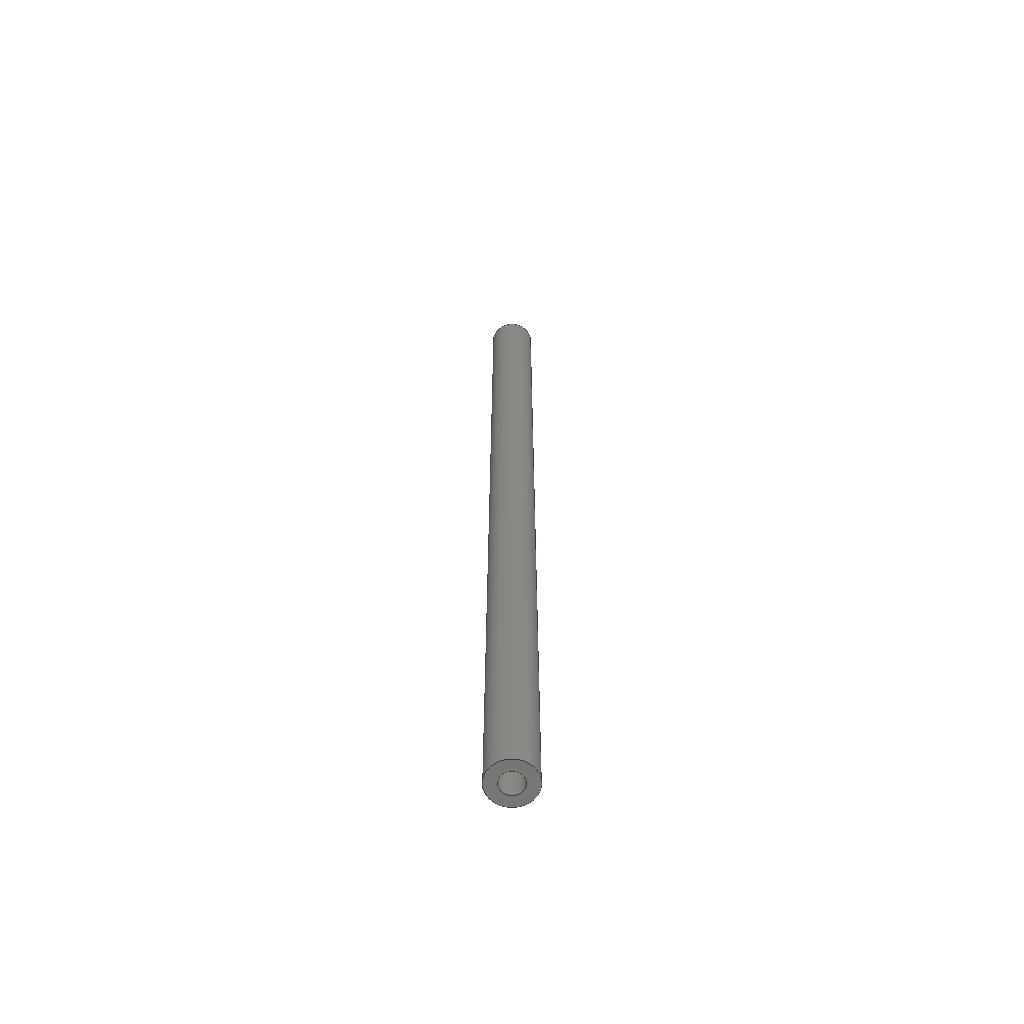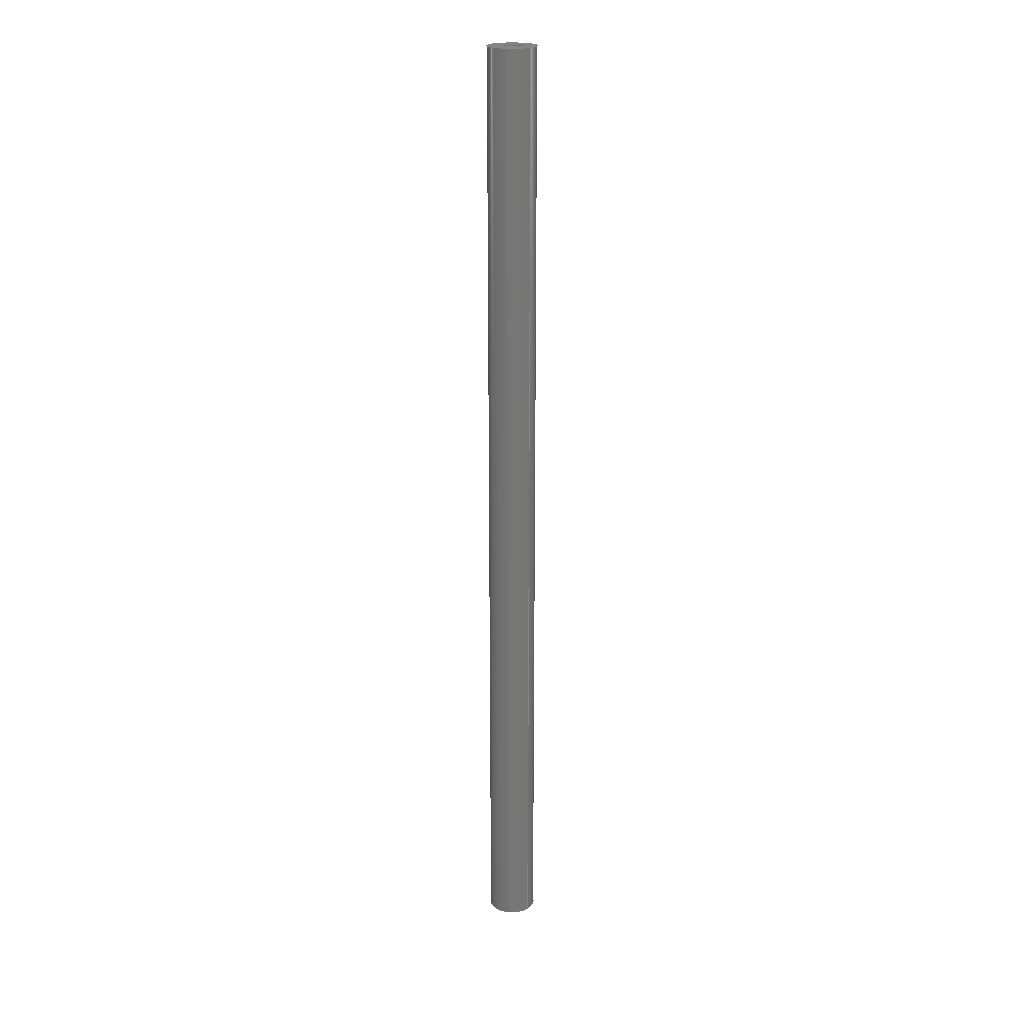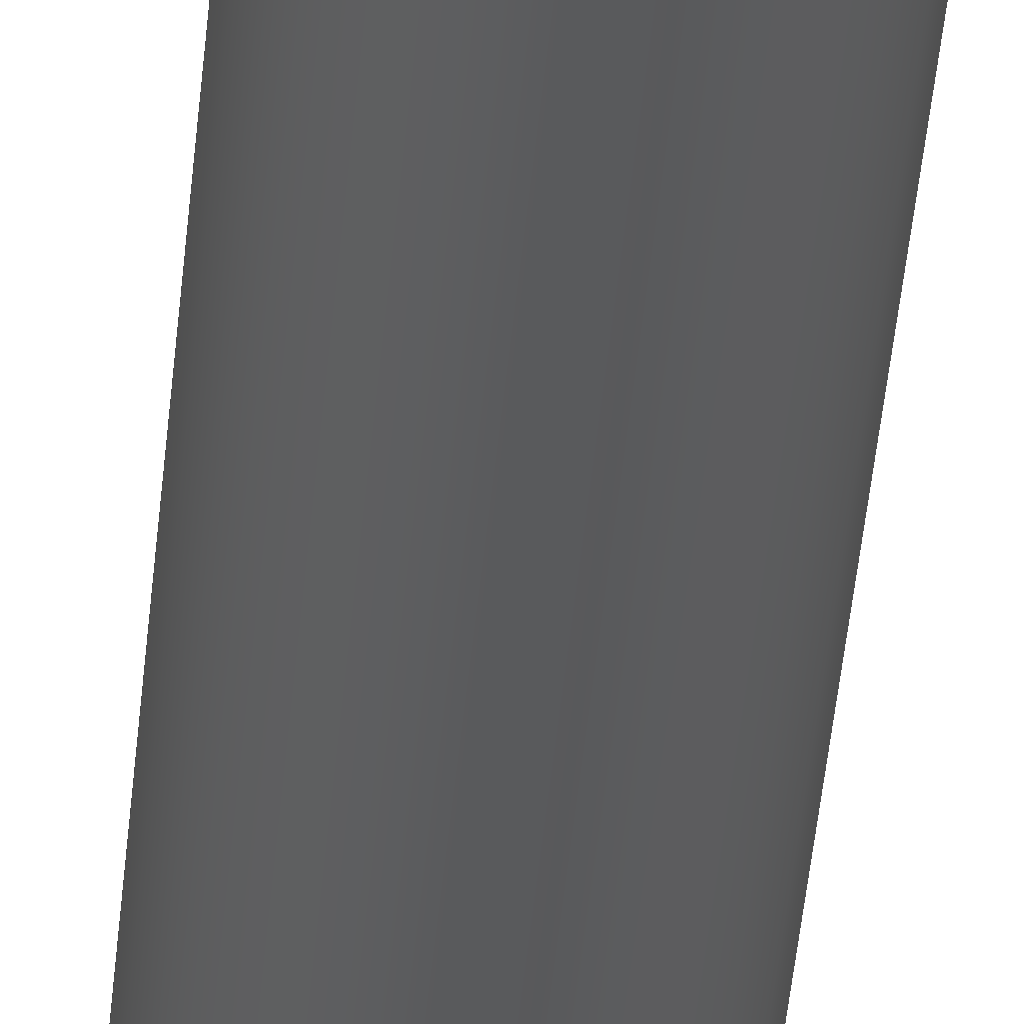
<metadata>
{"format":"step","ext":"step","renderer":"f3d","projection":"perspective","resolution":1024,"background":"white","views":[{"elev":-62.5,"azim":12.1,"up":"+Z"},{"elev":20.8,"azim":43.6,"up":"+Z"},{"elev":-23.3,"azim":177.1,"up":"+Y"}]}
</metadata>
<code>
ISO-10303-21;
DATA;
#1 = VERTEX_POINT ( 'NONE', #50 ) ;
#2 = DIRECTION ( 'NONE',  ( 1, 0, 0 ) ) ;
#3 = ORIENTED_EDGE ( 'NONE', *, *, #189, .F. ) ;
#4 = PERSON_AND_ORGANIZATION_ROLE ( 'creator' ) ;
#5 = CC_DESIGN_PERSON_AND_ORGANIZATION_ASSIGNMENT ( #248, #59, ( #120 ) ) ;
#6 = APPROVAL_STATUS ( 'not_yet_approved' ) ;
#7 = EDGE_CURVE ( 'NONE', #51, #155, #80, .T. ) ;
#8 = COORDINATED_UNIVERSAL_TIME_OFFSET ( 7, 0, .BEHIND. ) ;
#9 = AXIS2_PLACEMENT_3D ( 'NONE', #180, #244, #148 ) ;
#10 = CYLINDRICAL_SURFACE ( 'NONE', #9, 2 ) ;
#11 = ORIENTED_EDGE ( 'NONE', *, *, #209, .F. ) ;
#12 = ADVANCED_FACE ( 'NONE', ( #126 ), #10, .T. ) ;
#13 = CARTESIAN_POINT ( 'NONE',  ( -2, 0, 79 ) ) ;
#14 = LOCAL_TIME ( 21, 33, 17, #119 ) ;
#15 = AXIS2_PLACEMENT_3D ( 'NONE', #230, #94, #232 ) ;
#16 = DIRECTION ( 'NONE',  ( 1, 0, 0 ) ) ;
#17 = APPROVAL ( #171, 'UNSPECIFIED' ) ;
#18 = PERSON_AND_ORGANIZATION ( #228, #221 ) ;
#19 = LOCAL_TIME ( 21, 33, 17, #132 ) ;
#20 = ORIENTED_EDGE ( 'NONE', *, *, #199, .F. ) ;
#21 = DIRECTION ( 'NONE',  ( 1, 0, 0 ) ) ;
#22 =( NAMED_UNIT ( * ) PLANE_ANGLE_UNIT ( ) SI_UNIT ( $, .RADIAN. ) );
#23 = CARTESIAN_POINT ( 'NONE',  ( 0, 0, 79 ) ) ;
#24 = PERSON_AND_ORGANIZATION ( #228, #221 ) ;
#25 = AXIS2_PLACEMENT_3D ( 'NONE', #246, #108, #182 ) ;
#26 = CALENDAR_DATE ( 2016, 7, 3 ) ;
#27 = AXIS2_PLACEMENT_3D ( 'NONE', #163, #151, #242 ) ;
#28 = VECTOR ( 'NONE', #181, 1000 ) ;
#29 = ORIENTED_EDGE ( 'NONE', *, *, #45, .T. ) ;
#30 = DIRECTION ( 'NONE',  ( -1, 0, 0 ) ) ;
#31 = PLANE ( 'NONE',  #27 ) ;
#32 = ADVANCED_FACE ( 'NONE', ( #215 ), #243, .T. ) ;
#33 = CARTESIAN_POINT ( 'NONE',  ( -1, 0, 79 ) ) ;
#34 = EDGE_CURVE ( 'NONE', #205, #67, #177, .T. ) ;
#35 = FACE_BOUND ( 'NONE', #150, .T. ) ;
#36 = CARTESIAN_POINT ( 'NONE',  ( 1, 1.225e-16, 79 ) ) ;
#37 = DIRECTION ( 'NONE',  ( 0, 0, 1 ) ) ;
#38 = AXIS2_PLACEMENT_3D ( 'NONE', #133, #152, #54 ) ;
#39 = ORIENTED_EDGE ( 'NONE', *, *, #41, .F. ) ;
#40 = APPROVAL_ROLE ( '' ) ;
#41 = EDGE_CURVE ( 'NONE', #107, #176, #82, .T. ) ;
#42 = VECTOR ( 'NONE', #220, 1000 ) ;
#43 = FACE_OUTER_BOUND ( 'NONE', #193, .T. ) ;
#44 = EDGE_LOOP ( 'NONE', ( #39, #115, #118, #123 ) ) ;
#45 = EDGE_CURVE ( 'NONE', #218, #1, #197, .T. ) ;
#46 = DATE_AND_TIME ( #183, #216 ) ;
#47 = ADVANCED_FACE ( 'NONE', ( #43, #55 ), #196, .F. ) ;
#48 = CIRCLE ( 'NONE', #191, 1 ) ;
#49 = AXIS2_PLACEMENT_3D ( 'NONE', #153, #56, #206 ) ;
#50 = CARTESIAN_POINT ( 'NONE',  ( 1, 1.225e-16, 0 ) ) ;
#51 = VERTEX_POINT ( 'NONE', #33 ) ;
#52 = DIRECTION ( 'NONE',  ( -1, 0, 0 ) ) ;
#53 = DIRECTION ( 'NONE',  ( 0, 0, 1 ) ) ;
#54 = DIRECTION ( 'NONE',  ( 1, 0, 0 ) ) ;
#55 = FACE_BOUND ( 'NONE', #98, .T. ) ;
#56 = DIRECTION ( 'NONE',  ( 0, 0, 1 ) ) ;
#57 = DIRECTION ( 'NONE',  ( 0, 0, 1 ) ) ;
#58 = APPLICATION_PROTOCOL_DEFINITION ( 'international standard', 'config_control_design', 1994, #188 ) ;
#59 = PERSON_AND_ORGANIZATION_ROLE ( 'classification_officer' ) ;
#60 = PRODUCT_DEFINITION_FORMATION_WITH_SPECIFIED_SOURCE ( 'ANY', '', #77, .NOT_KNOWN. ) ;
#61 = ORIENTED_EDGE ( 'NONE', *, *, #45, .F. ) ;
#62 = SECURITY_CLASSIFICATION_LEVEL ( 'unclassified' ) ;
#63 = APPROVAL_DATE_TIME ( #211, #17 ) ;
#64 = AXIS2_PLACEMENT_3D ( 'NONE', #166, #53, #185 ) ;
#65 = ORIENTED_EDGE ( 'NONE', *, *, #209, .T. ) ;
#66 = LOCAL_TIME ( 21, 33, 17, #192 ) ;
#67 = VERTEX_POINT ( 'NONE', #247 ) ;
#68 = ADVANCED_BREP_SHAPE_REPRESENTATION ( 'bowden_tube', ( #114, #15 ), #239 ) ;
#69 = CARTESIAN_POINT ( 'NONE',  ( 2, 2.449e-16, 79 ) ) ;
#70 = DIRECTION ( 'NONE',  ( -0, -0, -1 ) ) ;
#71 = CIRCLE ( 'NONE', #136, 2 ) ;
#72 = APPROVAL ( #6, 'UNSPECIFIED' ) ;
#73 = CARTESIAN_POINT ( 'NONE',  ( 0, 0, 0 ) ) ;
#74 = DIRECTION ( 'NONE',  ( 1, 0, 0 ) ) ;
#75 = APPLICATION_CONTEXT ( 'configuration controlled 3d designs of mechanical parts and assemblies' ) ;
#76 = CC_DESIGN_APPROVAL ( #245, ( #105 ) ) ;
#77 = PRODUCT ( 'bowden_tube', 'bowden_tube', '', ( #207 ) ) ;
#78 = CYLINDRICAL_SURFACE ( 'NONE', #149, 1 ) ;
#79 = CC_DESIGN_PERSON_AND_ORGANIZATION_ASSIGNMENT ( #174, #4, ( #105 ) ) ;
#80 = LINE ( 'NONE', #147, #42 ) ;
#81 = CC_DESIGN_APPROVAL ( #72, ( #60 ) ) ;
#82 = LINE ( 'NONE', #69, #102 ) ;
#83 = DIRECTION ( 'NONE',  ( 0, 0, 1 ) ) ;
#84 = SHAPE_DEFINITION_REPRESENTATION ( #210, #68 ) ;
#85 = ORIENTED_EDGE ( 'NONE', *, *, #235, .F. ) ;
#86 = ADVANCED_FACE ( 'NONE', ( #113, #35 ), #31, .T. ) ;
#87 = CALENDAR_DATE ( 2016, 7, 3 ) ;
#88 = CARTESIAN_POINT ( 'NONE',  ( 0, 0, 0 ) ) ;
#89 = CARTESIAN_POINT ( 'NONE',  ( 0, 0, 0 ) ) ;
#90 = CC_DESIGN_PERSON_AND_ORGANIZATION_ASSIGNMENT ( #106, #99, ( #77 ) ) ;
#91 = DIRECTION ( 'NONE',  ( 0, 0, 1 ) ) ;
#92 = APPROVAL_PERSON_ORGANIZATION ( #212, #72, #40 ) ;
#93 = ORIENTED_EDGE ( 'NONE', *, *, #7, .T. ) ;
#94 = DIRECTION ( 'NONE',  ( 0, 0, 1 ) ) ;
#95 = PERSON_AND_ORGANIZATION_ROLE ( 'creator' ) ;
#96 = CC_DESIGN_PERSON_AND_ORGANIZATION_ASSIGNMENT ( #125, #95, ( #60 ) ) ;
#97 = APPROVAL_STATUS ( 'not_yet_approved' ) ;
#98 = EDGE_LOOP ( 'NONE', ( #213, #110 ) ) ;
#99 = PERSON_AND_ORGANIZATION_ROLE ( 'design_owner' ) ;
#100 = DATE_TIME_ROLE ( 'creation_date' ) ;
#101 = APPROVAL_PERSON_ORGANIZATION ( #18, #17, #208 ) ;
#102 = VECTOR ( 'NONE', #219, 1000 ) ;
#103 = AXIS2_PLACEMENT_3D ( 'NONE', #89, #112, #16 ) ;
#104 = EDGE_LOOP ( 'NONE', ( #65, #29, #3, #146 ) ) ;
#105 = PRODUCT_DEFINITION ( 'UNKNOWN', '', #60, #122 ) ;
#106 = PERSON_AND_ORGANIZATION ( #228, #221 ) ;
#107 = VERTEX_POINT ( 'NONE', #130 ) ;
#108 = DIRECTION ( 'NONE',  ( -0, -0, -1 ) ) ;
#109 = CC_DESIGN_PERSON_AND_ORGANIZATION_ASSIGNMENT ( #240, #190, ( #60 ) ) ;
#110 = ORIENTED_EDGE ( 'NONE', *, *, #214, .T. ) ;
#111 = CARTESIAN_POINT ( 'NONE',  ( 0, 0, 0 ) ) ;
#112 = DIRECTION ( 'NONE',  ( 0, 0, 1 ) ) ;
#113 = FACE_OUTER_BOUND ( 'NONE', #198, .T. ) ;
#114 = MANIFOLD_SOLID_BREP ( 'Boss-Extrude1', #160 ) ;
#115 = ORIENTED_EDGE ( 'NONE', *, *, #231, .F. ) ;
#116 = CARTESIAN_POINT ( 'NONE',  ( -1, 0, 0 ) ) ;
#117 = AXIS2_PLACEMENT_3D ( 'NONE', #170, #91, #21 ) ;
#118 = ORIENTED_EDGE ( 'NONE', *, *, #34, .T. ) ;
#119 = COORDINATED_UNIVERSAL_TIME_OFFSET ( 7, 0, .BEHIND. ) ;
#120 = SECURITY_CLASSIFICATION ( '', '', #62 ) ;
#121 = CIRCLE ( 'NONE', #49, 1 ) ;
#122 = DESIGN_CONTEXT ( 'detailed design', #188, 'design' ) ;
#123 = ORIENTED_EDGE ( 'NONE', *, *, #186, .T. ) ;
#124 = PRODUCT_RELATED_PRODUCT_CATEGORY ( 'detail', '', ( #77 ) ) ;
#125 = PERSON_AND_ORGANIZATION ( #228, #221 ) ;
#126 = FACE_OUTER_BOUND ( 'NONE', #44, .T. ) ;
#127 = CC_DESIGN_DATE_AND_TIME_ASSIGNMENT ( #217, #100, ( #105 ) ) ;
#128 = FACE_OUTER_BOUND ( 'NONE', #233, .T. ) ;
#129 = CARTESIAN_POINT ( 'NONE',  ( 1, 1.225e-16, 79 ) ) ;
#130 = CARTESIAN_POINT ( 'NONE',  ( 2, 2.449e-16, 79 ) ) ;
#131 = DIRECTION ( 'NONE',  ( -0, -0, -1 ) ) ;
#132 = COORDINATED_UNIVERSAL_TIME_OFFSET ( 7, 0, .BEHIND. ) ;
#133 = CARTESIAN_POINT ( 'NONE',  ( 0, 0, 79 ) ) ;
#134 =( LENGTH_UNIT ( ) NAMED_UNIT ( * ) SI_UNIT ( .MILLI., .METRE. ) );
#135 = APPROVAL_DATE_TIME ( #178, #72 ) ;
#136 = AXIS2_PLACEMENT_3D ( 'NONE', #229, #167, #74 ) ;
#137 = DATE_AND_TIME ( #175, #66 ) ;
#138 = DATE_TIME_ROLE ( 'classification_date' ) ;
#139 = APPROVAL_ROLE ( '' ) ;
#140 = CC_DESIGN_DATE_AND_TIME_ASSIGNMENT ( #46, #138, ( #120 ) ) ;
#141 = COORDINATED_UNIVERSAL_TIME_OFFSET ( 7, 0, .BEHIND. ) ;
#142 = APPROVAL_PERSON_ORGANIZATION ( #24, #245, #139 ) ;
#143 = CC_DESIGN_APPROVAL ( #17, ( #120 ) ) ;
#144 = ADVANCED_FACE ( 'NONE', ( #128 ), #241, .F. ) ;
#145 = APPROVAL_DATE_TIME ( #137, #245 ) ;
#146 = ORIENTED_EDGE ( 'NONE', *, *, #7, .F. ) ;
#147 = CARTESIAN_POINT ( 'NONE',  ( -1, 0, 79 ) ) ;
#148 = DIRECTION ( 'NONE',  ( -1, 0, 0 ) ) ;
#149 = AXIS2_PLACEMENT_3D ( 'NONE', #23, #131, #52 ) ;
#150 = EDGE_LOOP ( 'NONE', ( #11, #20 ) ) ;
#151 = DIRECTION ( 'NONE',  ( 0, 0, 1 ) ) ;
#152 = DIRECTION ( 'NONE',  ( 0, 0, 1 ) ) ;
#153 = CARTESIAN_POINT ( 'NONE',  ( 0, 0, 0 ) ) ;
#154 = CIRCLE ( 'NONE', #117, 2 ) ;
#155 = VERTEX_POINT ( 'NONE', #116 ) ;
#156 =( NAMED_UNIT ( * ) SI_UNIT ( $, .STERADIAN. ) SOLID_ANGLE_UNIT ( ) );
#157 = ORIENTED_EDGE ( 'NONE', *, *, #164, .T. ) ;
#158 = CIRCLE ( 'NONE', #64, 1 ) ;
#159 = ORIENTED_EDGE ( 'NONE', *, *, #199, .T. ) ;
#160 = CLOSED_SHELL ( 'NONE', ( #195, #32, #86, #47, #12, #144 ) ) ;
#161 = FACE_OUTER_BOUND ( 'NONE', #104, .T. ) ;
#162 = ORIENTED_EDGE ( 'NONE', *, *, #231, .T. ) ;
#163 = CARTESIAN_POINT ( 'NONE',  ( 0, 0, 79 ) ) ;
#164 = EDGE_CURVE ( 'NONE', #176, #67, #226, .T. ) ;
#165 = ORIENTED_EDGE ( 'NONE', *, *, #214, .F. ) ;
#166 = CARTESIAN_POINT ( 'NONE',  ( 0, 0, 79 ) ) ;
#167 = DIRECTION ( 'NONE',  ( 0, 0, 1 ) ) ;
#168 = APPLICATION_PROTOCOL_DEFINITION ( 'international standard', 'config_control_design', 1994, #75 ) ;
#169 = ORIENTED_EDGE ( 'NONE', *, *, #41, .T. ) ;
#170 = CARTESIAN_POINT ( 'NONE',  ( 0, 0, 79 ) ) ;
#171 = APPROVAL_STATUS ( 'not_yet_approved' ) ;
#172 = CIRCLE ( 'NONE', #103, 2 ) ;
#173 = CC_DESIGN_SECURITY_CLASSIFICATION ( #120, ( #60 ) ) ;
#174 = PERSON_AND_ORGANIZATION ( #228, #221 ) ;
#175 = CALENDAR_DATE ( 2016, 7, 3 ) ;
#176 = VERTEX_POINT ( 'NONE', #227 ) ;
#177 = LINE ( 'NONE', #13, #184 ) ;
#178 = DATE_AND_TIME ( #237, #187 ) ;
#179 = EDGE_LOOP ( 'NONE', ( #85, #169, #157, #249 ) ) ;
#180 = CARTESIAN_POINT ( 'NONE',  ( 0, 0, 79 ) ) ;
#181 = DIRECTION ( 'NONE',  ( -0, -0, -1 ) ) ;
#182 = DIRECTION ( 'NONE',  ( -1, 0, 0 ) ) ;
#183 = CALENDAR_DATE ( 2016, 7, 3 ) ;
#184 = VECTOR ( 'NONE', #70, 1000 ) ;
#185 = DIRECTION ( 'NONE',  ( 1, 0, 0 ) ) ;
#186 = EDGE_CURVE ( 'NONE', #67, #176, #172, .T. ) ;
#187 = LOCAL_TIME ( 21, 33, 17, #8 ) ;
#188 = APPLICATION_CONTEXT ( 'configuration controlled 3d designs of mechanical parts and assemblies' ) ;
#189 = EDGE_CURVE ( 'NONE', #155, #1, #48, .T. ) ;
#190 = PERSON_AND_ORGANIZATION_ROLE ( 'design_supplier' ) ;
#191 = AXIS2_PLACEMENT_3D ( 'NONE', #73, #37, #203 ) ;
#192 = COORDINATED_UNIVERSAL_TIME_OFFSET ( 7, 0, .BEHIND. ) ;
#193 = EDGE_LOOP ( 'NONE', ( #200, #194 ) ) ;
#194 = ORIENTED_EDGE ( 'NONE', *, *, #164, .F. ) ;
#195 = ADVANCED_FACE ( 'NONE', ( #161 ), #78, .F. ) ;
#196 = PLANE ( 'NONE',  #236 ) ;
#197 = LINE ( 'NONE', #129, #28 ) ;
#198 = EDGE_LOOP ( 'NONE', ( #162, #238 ) ) ;
#199 = EDGE_CURVE ( 'NONE', #218, #51, #204, .T. ) ;
#200 = ORIENTED_EDGE ( 'NONE', *, *, #186, .F. ) ;
#201 = CARTESIAN_POINT ( 'NONE',  ( 0, 0, 79 ) ) ;
#202 = UNCERTAINTY_MEASURE_WITH_UNIT (LENGTH_MEASURE( 1e-05 ), #134, 'distance_accuracy_value', 'NONE');
#203 = DIRECTION ( 'NONE',  ( 1, 0, 0 ) ) ;
#204 = CIRCLE ( 'NONE', #38, 1 ) ;
#205 = VERTEX_POINT ( 'NONE', #225 ) ;
#206 = DIRECTION ( 'NONE',  ( 1, 0, 0 ) ) ;
#207 = MECHANICAL_CONTEXT ( 'NONE', #75, 'mechanical' ) ;
#208 = APPROVAL_ROLE ( '' ) ;
#209 = EDGE_CURVE ( 'NONE', #51, #218, #158, .T. ) ;
#210 = PRODUCT_DEFINITION_SHAPE ( 'NONE', 'NONE',  #105 ) ;
#211 = DATE_AND_TIME ( #87, #14 ) ;
#212 = PERSON_AND_ORGANIZATION ( #228, #221 ) ;
#213 = ORIENTED_EDGE ( 'NONE', *, *, #189, .T. ) ;
#214 = EDGE_CURVE ( 'NONE', #1, #155, #121, .T. ) ;
#215 = FACE_OUTER_BOUND ( 'NONE', #179, .T. ) ;
#216 = LOCAL_TIME ( 21, 33, 17, #141 ) ;
#217 = DATE_AND_TIME ( #26, #19 ) ;
#218 = VERTEX_POINT ( 'NONE', #36 ) ;
#219 = DIRECTION ( 'NONE',  ( -0, -0, -1 ) ) ;
#220 = DIRECTION ( 'NONE',  ( -0, -0, -1 ) ) ;
#221 = ORGANIZATION ( 'UNSPECIFIED', 'UNSPECIFIED', '' ) ;
#222 = DIRECTION ( 'NONE',  ( 1, 0, -0 ) ) ;
#223 = DIRECTION ( 'NONE',  ( -0, -0, -1 ) ) ;
#224 = AXIS2_PLACEMENT_3D ( 'NONE', #201, #223, #30 ) ;
#225 = CARTESIAN_POINT ( 'NONE',  ( -2, 0, 79 ) ) ;
#226 = CIRCLE ( 'NONE', #234, 2 ) ;
#227 = CARTESIAN_POINT ( 'NONE',  ( 2, 2.449e-16, 0 ) ) ;
#228 = PERSON ( 'UNSPECIFIED', 'UNSPECIFIED', 'UNSPECIFIED', ('UNSPECIFIED'), ('UNSPECIFIED'), ('UNSPECIFIED') ) ;
#229 = CARTESIAN_POINT ( 'NONE',  ( 0, 0, 79 ) ) ;
#230 = CARTESIAN_POINT ( 'NONE',  ( 0, 0, 0 ) ) ;
#231 = EDGE_CURVE ( 'NONE', #205, #107, #71, .T. ) ;
#232 = DIRECTION ( 'NONE',  ( 1, 0, 0 ) ) ;
#233 = EDGE_LOOP ( 'NONE', ( #61, #159, #93, #165 ) ) ;
#234 = AXIS2_PLACEMENT_3D ( 'NONE', #88, #57, #2 ) ;
#235 = EDGE_CURVE ( 'NONE', #107, #205, #154, .T. ) ;
#236 = AXIS2_PLACEMENT_3D ( 'NONE', #111, #83, #222 ) ;
#237 = CALENDAR_DATE ( 2016, 7, 3 ) ;
#238 = ORIENTED_EDGE ( 'NONE', *, *, #235, .T. ) ;
#239 =( GEOMETRIC_REPRESENTATION_CONTEXT ( 3 ) GLOBAL_UNCERTAINTY_ASSIGNED_CONTEXT ( ( #202 ) ) GLOBAL_UNIT_ASSIGNED_CONTEXT ( ( #134, #22, #156 ) ) REPRESENTATION_CONTEXT ( 'NONE', 'WORKASPACE' ) );
#240 = PERSON_AND_ORGANIZATION ( #228, #221 ) ;
#241 = CYLINDRICAL_SURFACE ( 'NONE', #25, 1 ) ;
#242 = DIRECTION ( 'NONE',  ( 1, 0, -0 ) ) ;
#243 = CYLINDRICAL_SURFACE ( 'NONE', #224, 2 ) ;
#244 = DIRECTION ( 'NONE',  ( -0, -0, -1 ) ) ;
#245 = APPROVAL ( #97, 'UNSPECIFIED' ) ;
#246 = CARTESIAN_POINT ( 'NONE',  ( 0, 0, 79 ) ) ;
#247 = CARTESIAN_POINT ( 'NONE',  ( -2, 0, 0 ) ) ;
#248 = PERSON_AND_ORGANIZATION ( #228, #221 ) ;
#249 = ORIENTED_EDGE ( 'NONE', *, *, #34, .F. ) ;
ENDSEC;
END-ISO-10303-21;

</code>
